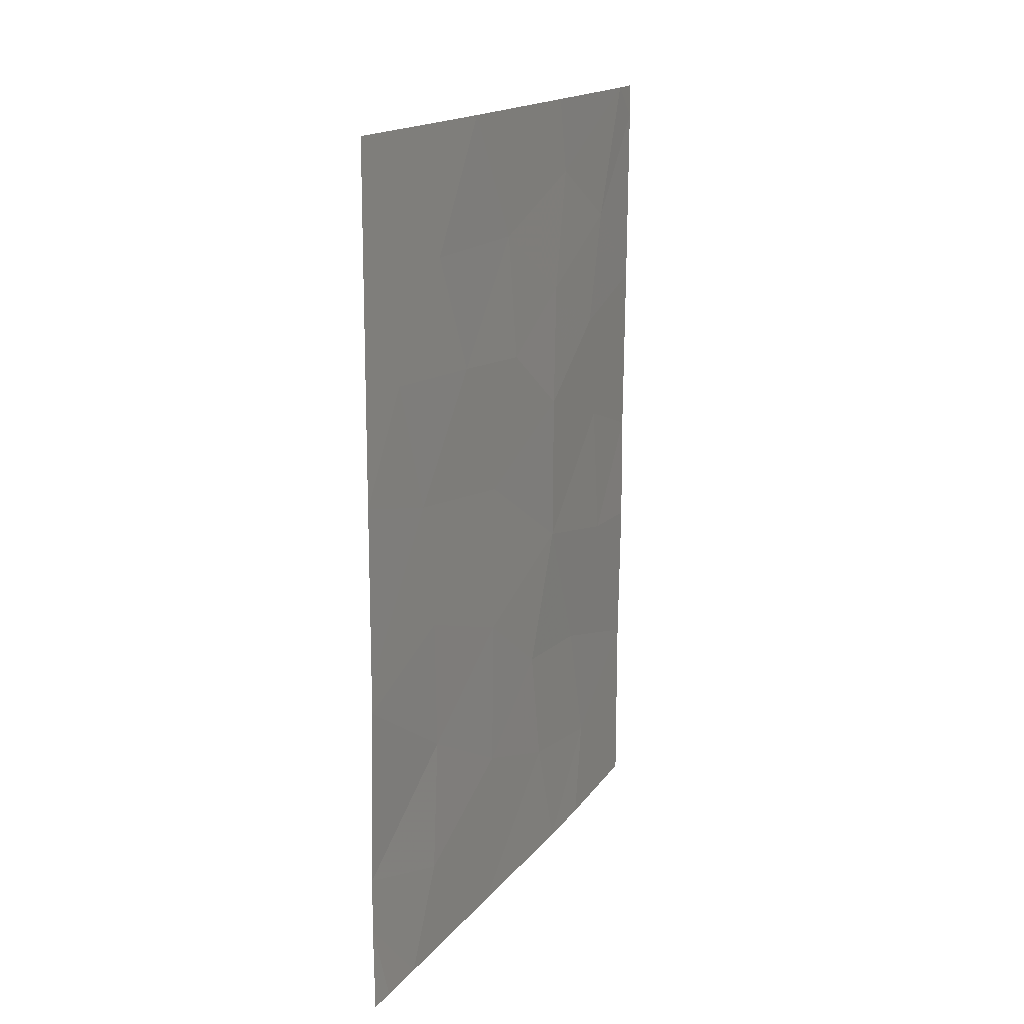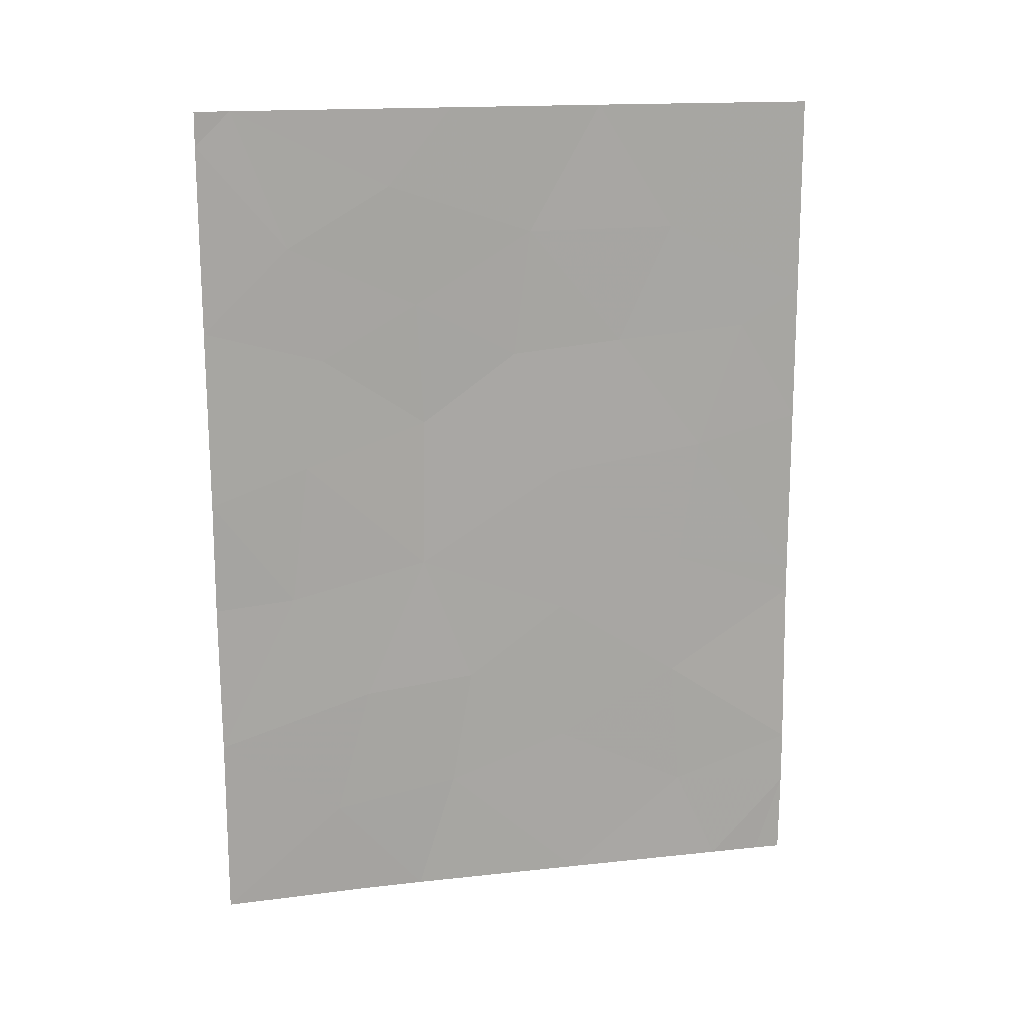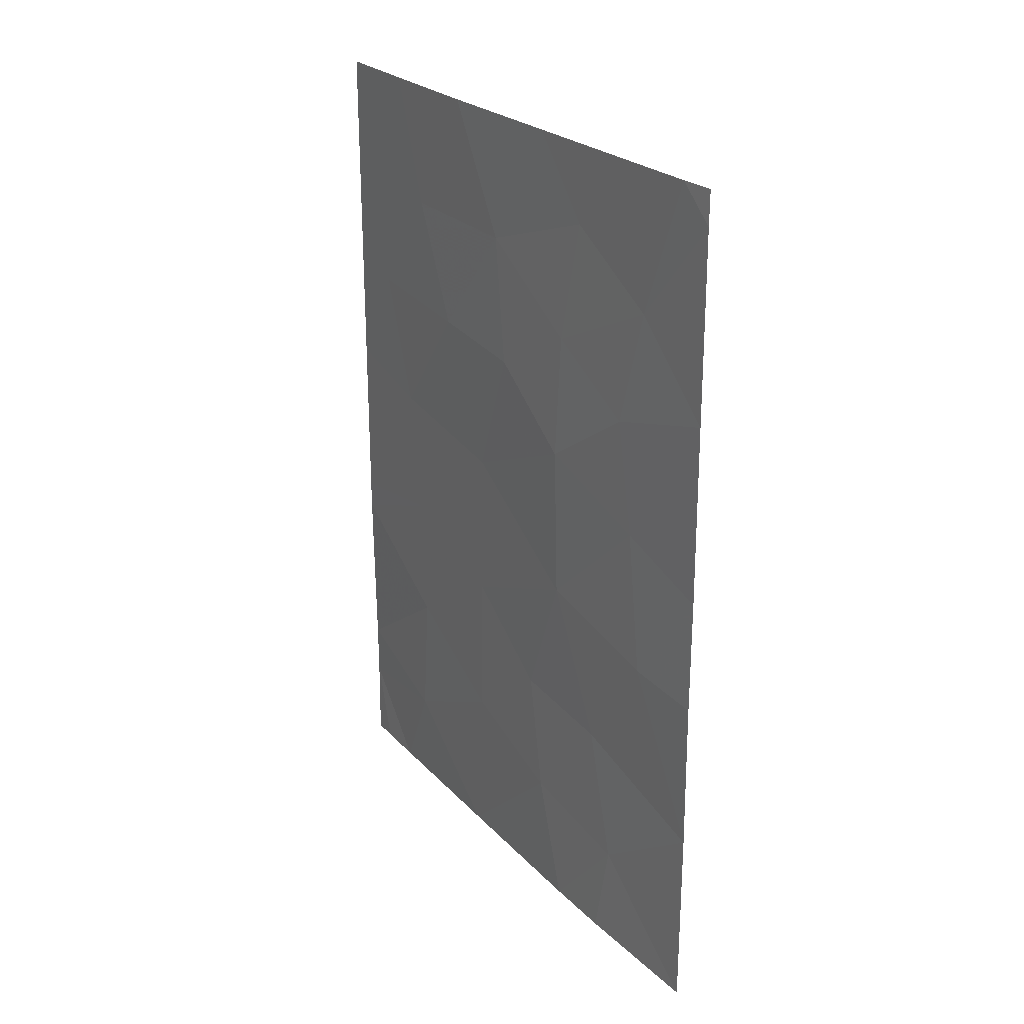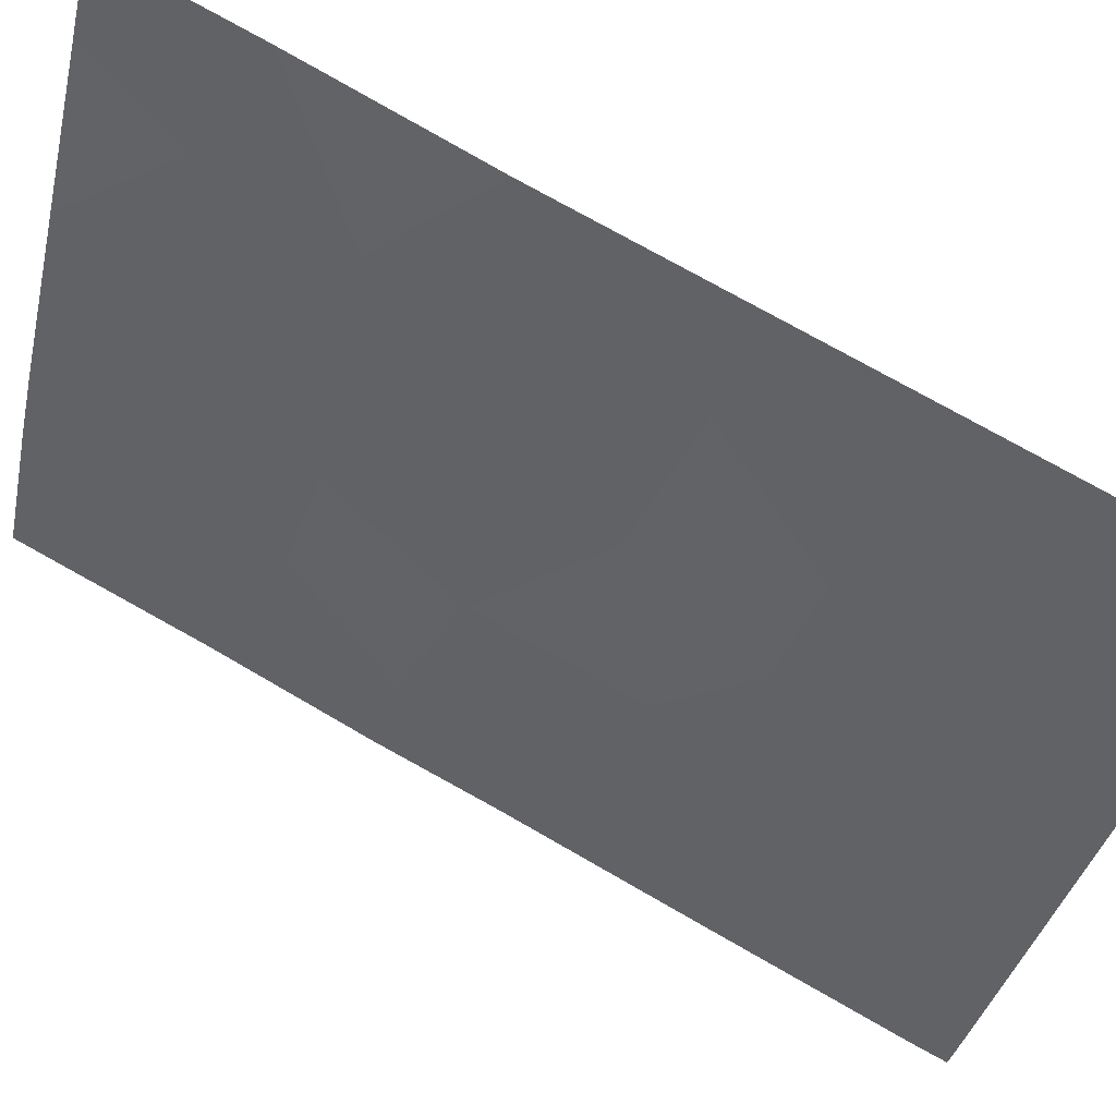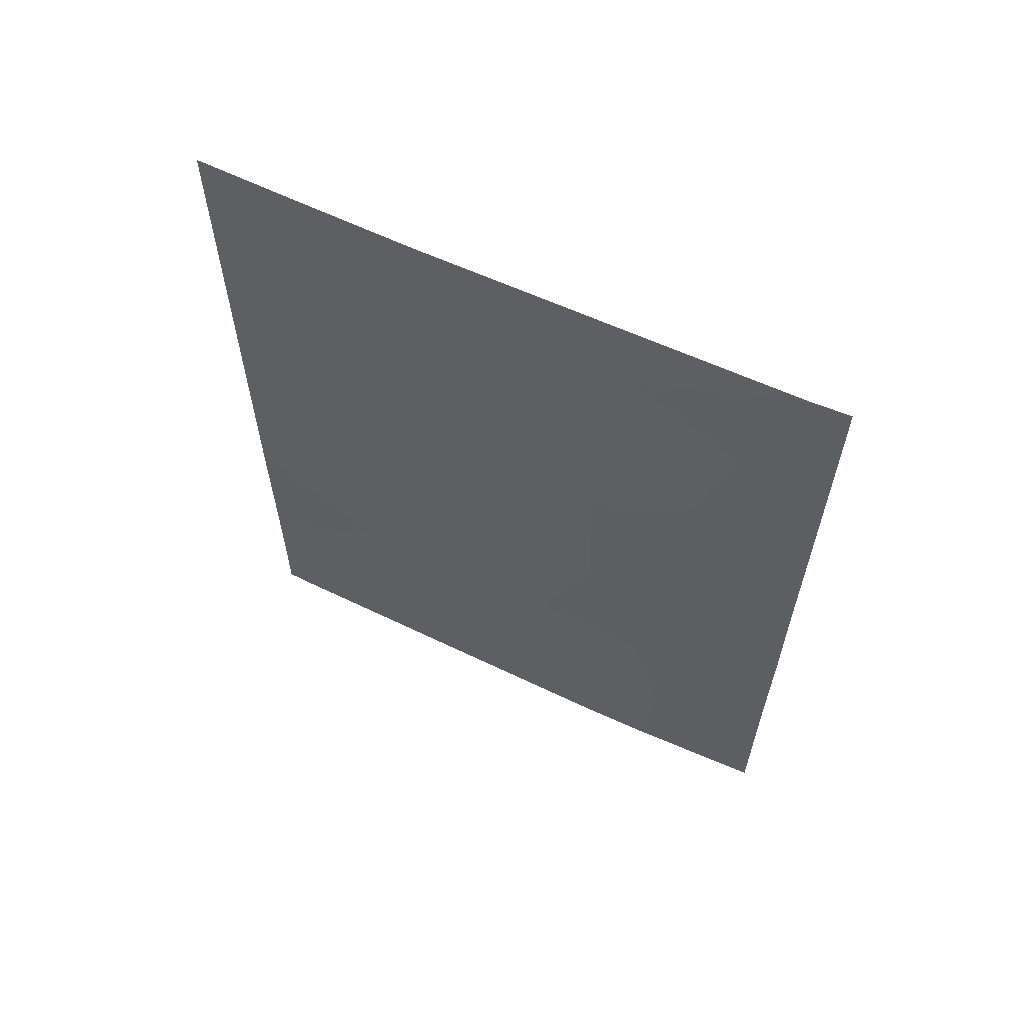
<metadata>
{"format":"obj","ext":"obj","renderer":"f3d","projection":"perspective","resolution":1024,"background":"white","views":[{"elev":16.8,"azim":178.3,"up":"+Z"},{"elev":16.0,"azim":50.0,"up":"+Z"},{"elev":24.6,"azim":-59.0,"up":"+Z"},{"elev":76.5,"azim":-60.8,"up":"+Y"},{"elev":61.6,"azim":-91.1,"up":"+Z"}]}
</metadata>
<code>
v -75.81 92 -41.09
v -75.1 93.53 -41.57
v -75.2 93.27 -43.15
v -71.81 100 -42.74
v -71.81 100 -45.18
v -72.62 98.4 -44.92
v -71.75 100 -48.05
v -75.76 92 -47.39
v -74.93 93.81 -50
v -75.77 92 -50
v -75.29 93.11 -39.93
v -75.62 92.45 -38
v -75.82 92 -38.47
v -71.81 100 -40.8
v -72.22 99.23 -41.3
v -75.81 92 -38
v -74.81 94.01 -46.74
v -74.55 94.63 -38
v -74.64 94.43 -39.09
v -71.8 100 -45.58
v -73.73 96.3 -39.79
v -71.82 100 -38.05
v -71.82 100 -38
v -73.27 97.22 -38
v -74.24 95.26 -38
v -72.58 98.47 -48.63
v -74.46 94.88 -42.56
v -73.11 97.53 -41.45
v -75.79 92 -45.23
v -75.3 93.04 -45.16
v -75.78 92 -43.63
v -73.48 96.73 -45.58
v -74.49 94.71 -50
v -73.36 96.92 -50
v -72.27 99.02 -50
v -71.82 100 -40.71
v -71.76 100 -50
v -71.94 99.66 -50
v -71.74 100 -48.81
v -73.46 96.75 -47.69
v -72.47 98.77 -38
v -72.5 98.67 -43.12
v -74.49 94.78 -40.8
v -73.51 96.69 -43.44
v -75.03 93.57 -48.58
v -74.24 95.2 -48.29
v -74.12 95.46 -46.59
v -74.46 94.83 -44.72
v -72.64 98.34 -46.75
v -73.85 96.1 -41.6
v -72.75 98.22 -39.78
f 1 31 3
f 3 2 1
f 5 4 42
f 45 8 10
f 10 9 45
f 1 11 13
f 11 12 13
f 13 12 16
f 12 11 19
f 19 18 12
f 11 1 2
f 24 25 21
f 40 26 49
f 28 50 44
f 32 44 48
f 34 26 40
f 11 43 19
f 30 8 17
f 32 6 44
f 44 6 42
f 17 47 48
f 30 17 48
f 34 35 26
f 38 37 39
f 26 35 39
f 39 7 26
f 35 38 39
f 18 19 25
f 33 46 45
f 15 14 36
f 48 27 3
f 8 45 17
f 3 30 48
f 31 29 30
f 30 3 31
f 26 7 49
f 40 47 46
f 20 5 6
f 24 21 51
f 23 41 22
f 25 19 21
f 42 28 44
f 21 43 50
f 33 34 46
f 45 9 33
f 46 17 45
f 2 27 43
f 19 43 21
f 8 30 29
f 15 36 51
f 43 11 2
f 4 14 15
f 15 42 4
f 2 3 27
f 24 51 41
f 46 34 40
f 44 27 48
f 49 6 32
f 32 47 40
f 49 32 40
f 48 47 32
f 47 17 46
f 5 42 6
f 7 20 49
f 6 49 20
f 28 42 15
f 28 15 51
f 50 27 44
f 27 50 43
f 21 50 28
f 51 21 28
f 41 51 36
f 41 36 22

</code>
